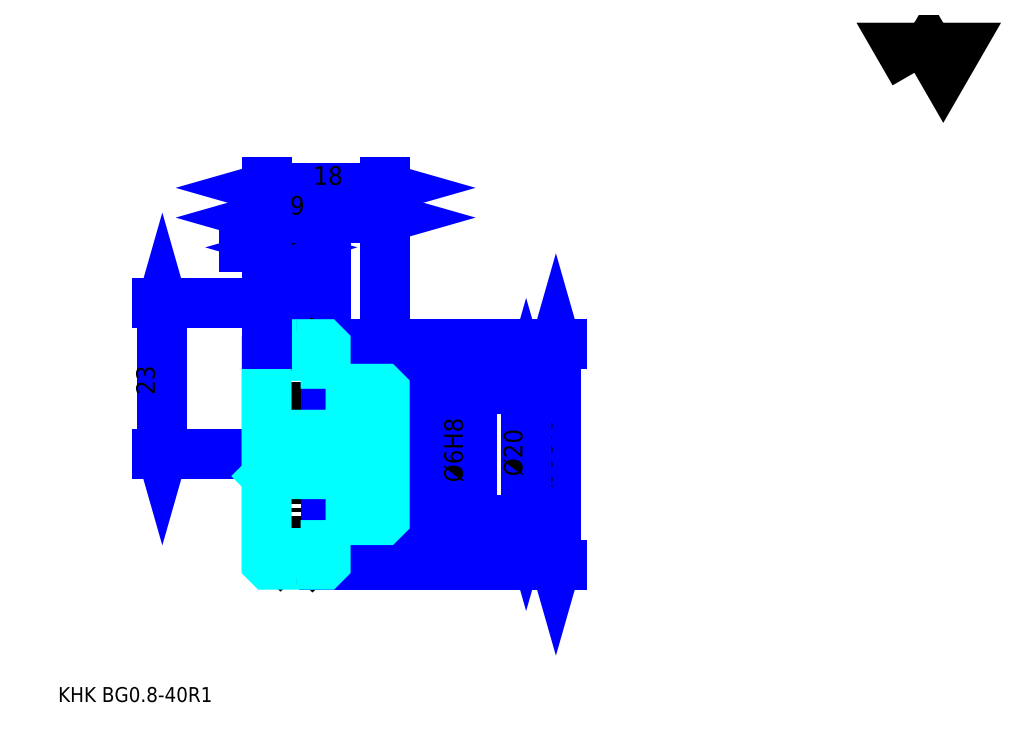
<metadata>
{"format":"dxf","ext":"dxf","renderer":"ezdxf+matplotlib","layout":"modelspace","background":"white","min_lineweight":24,"dpi":150}
</metadata>
<code>
0
SECTION
2
ENTITIES
0
TEXT
8
0
10
5.672
20
6.239
40
2.269
41
1
1
KHK BG0.8-40R1
7
KANJI
50
0
51
0
0
TEXT
8
0
10
5.672
20
2.836
40
2.269
41
1
1

7
KANJI
50
0
51
0
0
TEXT
8
0
10
5.672
20
102.1
40
2.552
41
1
1

7
KANJI
50
0
51
0
0
POLYLINE
8
0
66
     1
70
     2
0
VERTEX
8
0
10
136.1
20
102.1
0
VERTEX
8
0
10
133.9
20
105.9
0
VERTEX
8
0
10
142.8
20
105.9
0
VERTEX
8
0
10
140.5
20
102.1
0
VERTEX
8
0
10
138.3
20
105.9
0
VERTEX
8
0
10
136.1
20
102.1
0
SEQEND
0
LINE
8
DASHDOT
10
39.13
20
66.96
11
44.73
21
66.96
0
LINE
8
DASHDOT
10
41.93
20
68.66
11
41.93
21
25.45
0
LINE
8
0
10
81.52
20
60.76
11
81.52
21
27.16
0
POLYLINE
8
0
66
     1
70
     2
0
VERTEX
8
0
10
82.09
20
58.77
0
VERTEX
8
0
10
81.52
20
60.76
0
VERTEX
8
0
10
80.96
20
58.77
0
SEQEND
0
POLYLINE
8
0
66
     1
70
     2
0
VERTEX
8
0
10
80.96
20
29.14
0
VERTEX
8
0
10
81.52
20
27.16
0
VERTEX
8
0
10
82.09
20
29.14
0
SEQEND
0
LINE
8
0
10
55.43
20
60.76
11
82.37
21
60.76
0
LINE
8
0
10
55.43
20
27.16
11
82.37
21
27.16
0
TEXT
8
0
10
80.96
20
38.78
40
2.836
41
1
1
%%c33.6
7
KANJI
50
90
51
0
0
LINE
8
0
10
21.55
20
43.96
11
21.55
21
66.96
0
POLYLINE
8
0
66
     1
70
     2
0
VERTEX
8
0
10
20.99
20
45.94
0
VERTEX
8
0
10
21.55
20
43.96
0
VERTEX
8
0
10
22.12
20
45.94
0
SEQEND
0
POLYLINE
8
0
66
     1
70
     2
0
VERTEX
8
0
10
22.12
20
64.97
0
VERTEX
8
0
10
21.55
20
66.96
0
VERTEX
8
0
10
20.99
20
64.97
0
SEQEND
0
LINE
8
0
10
37.43
20
43.96
11
20.7
21
43.96
0
LINE
8
0
10
39.13
20
66.96
11
20.7
21
66.96
0
TEXT
8
0
10
20.42
20
53.04
40
2.836
41
1
1
23
7
KANJI
50
90
51
0
0
LINE
8
0
10
46.43
20
80.04
11
55.43
21
80.04
0
POLYLINE
8
0
66
     1
70
     2
0
VERTEX
8
0
10
48.42
20
80.61
0
VERTEX
8
0
10
46.43
20
80.04
0
VERTEX
8
0
10
48.42
20
79.47
0
SEQEND
0
POLYLINE
8
0
66
     1
70
     2
0
VERTEX
8
0
10
53.45
20
79.47
0
VERTEX
8
0
10
55.43
20
80.04
0
VERTEX
8
0
10
53.45
20
80.61
0
SEQEND
0
LINE
8
0
10
46.43
20
60.76
11
46.43
21
80.89
0
TEXT
8
0
10
50.01
20
80.49
40
2.836
41
1
1
9
7
KANJI
50
0
51
0
0
LINE
8
0
10
45.34
20
75.5
11
34.03
21
75.5
0
POLYLINE
8
0
66
     1
70
     2
0
VERTEX
8
0
10
35.45
20
74.93
0
VERTEX
8
0
10
37.43
20
75.5
0
VERTEX
8
0
10
35.45
20
76.07
0
SEQEND
0
POLYLINE
8
0
66
     1
70
     2
0
VERTEX
8
0
10
43.92
20
76.07
0
VERTEX
8
0
10
41.93
20
75.5
0
VERTEX
8
0
10
43.92
20
74.93
0
SEQEND
0
LINE
8
0
10
41.93
20
60.76
11
41.93
21
76.35
0
TEXT
8
0
10
36.92
20
75.96
40
2.836
41
1
1
4.5
7
KANJI
50
0
51
0
0
ARC
8
DASHDOT
10
41.93
20
66.96
40
6.975
50
220
51
320
0
ARC
8
DASHDOT
10
41.93
20
20.96
40
6.975
50
40
51
140
0
ARC
8
0
10
41.93
20
66.96
40
8
50
235.8
51
304.2
0
ARC
8
0
10
41.93
20
20.96
40
8
50
55.77
51
124.2
0
LINE
8
DASHDOT
10
37.43
20
43.96
11
57.13
21
43.96
0
LINE
8
0
10
46.43
20
60.46
11
46.43
21
60.76
0
LINE
8
0
10
37.43
20
60.46
11
37.43
21
60.76
0
LINE
8
0
10
55.43
20
53.66
11
55.43
21
60.76
0
LINE
8
0
10
46.43
20
53.96
11
55.43
21
53.96
0
LINE
8
0
10
46.43
20
33.96
11
55.43
21
33.96
0
LINE
8
0
10
46.13
20
60.76
11
55.43
21
60.76
0
LINE
8
0
10
46.13
20
27.16
11
55.43
21
27.16
0
LINE
8
0
10
55.43
20
47.26
11
55.13
21
46.96
0
LINE
8
0
10
55.43
20
40.66
11
55.13
21
40.96
0
LINE
8
0
10
37.43
20
40.66
11
37.73
21
40.96
0
POLYLINE
8
0
66
     1
70
     2
0
VERTEX
8
0
10
41.93
20
60.76
0
VERTEX
8
0
10
37.73
20
60.76
0
VERTEX
8
0
10
37.43
20
60.46
0
VERTEX
8
0
10
37.43
20
40.66
0
SEQEND
0
POLYLINE
8
0
66
     1
70
     2
0
VERTEX
8
0
10
37.43
20
40.66
0
VERTEX
8
0
10
37.43
20
27.46
0
VERTEX
8
0
10
37.73
20
27.16
0
VERTEX
8
0
10
41.93
20
27.16
0
SEQEND
0
POLYLINE
8
0
66
     1
70
     2
0
VERTEX
8
0
10
37.43
20
47.26
0
VERTEX
8
0
10
37.73
20
46.96
0
VERTEX
8
0
10
37.73
20
40.96
0
VERTEX
8
0
10
55.13
20
40.96
0
VERTEX
8
0
10
55.13
20
46.96
0
VERTEX
8
0
10
37.73
20
46.96
0
SEQEND
0
LINE
8
0
10
37.43
20
84.58
11
55.43
21
84.58
0
POLYLINE
8
0
66
     1
70
     2
0
VERTEX
8
0
10
39.42
20
85.14
0
VERTEX
8
0
10
37.43
20
84.58
0
VERTEX
8
0
10
39.42
20
84.01
0
SEQEND
0
POLYLINE
8
0
66
     1
70
     2
0
VERTEX
8
0
10
53.45
20
84.01
0
VERTEX
8
0
10
55.43
20
84.58
0
VERTEX
8
0
10
53.45
20
85.14
0
SEQEND
0
LINE
8
0
10
37.43
20
60.76
11
37.43
21
85.43
0
LINE
8
0
10
55.43
20
60.76
11
55.43
21
85.43
0
TEXT
8
0
10
44.59
20
85.03
40
2.836
41
1
1
18
7
KANJI
50
0
51
0
0
LINE
8
0
10
37.43
20
80.04
11
46.43
21
80.04
0
POLYLINE
8
0
66
     1
70
     2
0
VERTEX
8
0
10
39.42
20
80.61
0
VERTEX
8
0
10
37.43
20
80.04
0
VERTEX
8
0
10
39.42
20
79.47
0
SEQEND
0
POLYLINE
8
0
66
     1
70
     2
0
VERTEX
8
0
10
44.45
20
79.47
0
VERTEX
8
0
10
46.43
20
80.04
0
VERTEX
8
0
10
44.45
20
80.61
0
SEQEND
0
TEXT
8
0
10
41.01
20
80.49
40
2.836
41
1
1
9
7
KANJI
50
0
51
0
0
LINE
8
0
10
76.99
20
53.96
11
76.99
21
33.96
0
POLYLINE
8
0
66
     1
70
     2
0
VERTEX
8
0
10
77.55
20
51.97
0
VERTEX
8
0
10
76.99
20
53.96
0
VERTEX
8
0
10
76.42
20
51.97
0
SEQEND
0
POLYLINE
8
0
66
     1
70
     2
0
VERTEX
8
0
10
76.42
20
35.94
0
VERTEX
8
0
10
76.99
20
33.96
0
VERTEX
8
0
10
77.55
20
35.94
0
SEQEND
0
LINE
8
0
10
55.43
20
53.96
11
77.84
21
53.96
0
LINE
8
0
10
55.43
20
33.96
11
77.84
21
33.96
0
TEXT
8
0
10
76.42
20
40.62
40
2.836
41
1
1
%%c20
7
KANJI
50
90
51
0
0
LINE
8
0
10
67.91
20
37.55
11
67.91
21
50.36
0
POLYLINE
8
0
66
     1
70
     2
0
VERTEX
8
0
10
67.34
20
48.94
0
VERTEX
8
0
10
67.91
20
46.96
0
VERTEX
8
0
10
68.48
20
48.94
0
SEQEND
0
POLYLINE
8
0
66
     1
70
     2
0
VERTEX
8
0
10
68.48
20
38.97
0
VERTEX
8
0
10
67.91
20
40.96
0
VERTEX
8
0
10
67.34
20
38.97
0
SEQEND
0
LINE
8
0
10
55.43
20
46.96
11
68.76
21
46.96
0
LINE
8
0
10
55.43
20
40.96
11
68.76
21
40.96
0
TEXT
8
0
10
67.34
20
39.7
40
2.836
41
1
1
%%c6H8
7
KANJI
50
90
51
0
0
POLYLINE
8
0
66
     1
70
     2
0
VERTEX
8
0
10
41.93
20
27.16
0
VERTEX
8
0
10
46.13
20
27.16
0
VERTEX
8
0
10
46.43
20
27.46
0
VERTEX
8
0
10
46.43
20
33.96
0
SEQEND
0
POLYLINE
8
0
66
     1
70
     2
0
VERTEX
8
0
10
46.43
20
53.96
0
VERTEX
8
0
10
46.43
20
60.46
0
VERTEX
8
0
10
46.13
20
60.76
0
VERTEX
8
0
10
41.93
20
60.76
0
SEQEND
0
POLYLINE
8
0
66
     1
70
     2
0
VERTEX
8
0
10
46.43
20
33.96
0
VERTEX
8
0
10
55.13
20
33.96
0
VERTEX
8
0
10
55.43
20
34.26
0
VERTEX
8
0
10
55.43
20
53.66
0
VERTEX
8
0
10
55.13
20
53.96
0
VERTEX
8
0
10
46.43
20
53.96
0
SEQEND
0
ENDSEC
0
EOF

</code>
